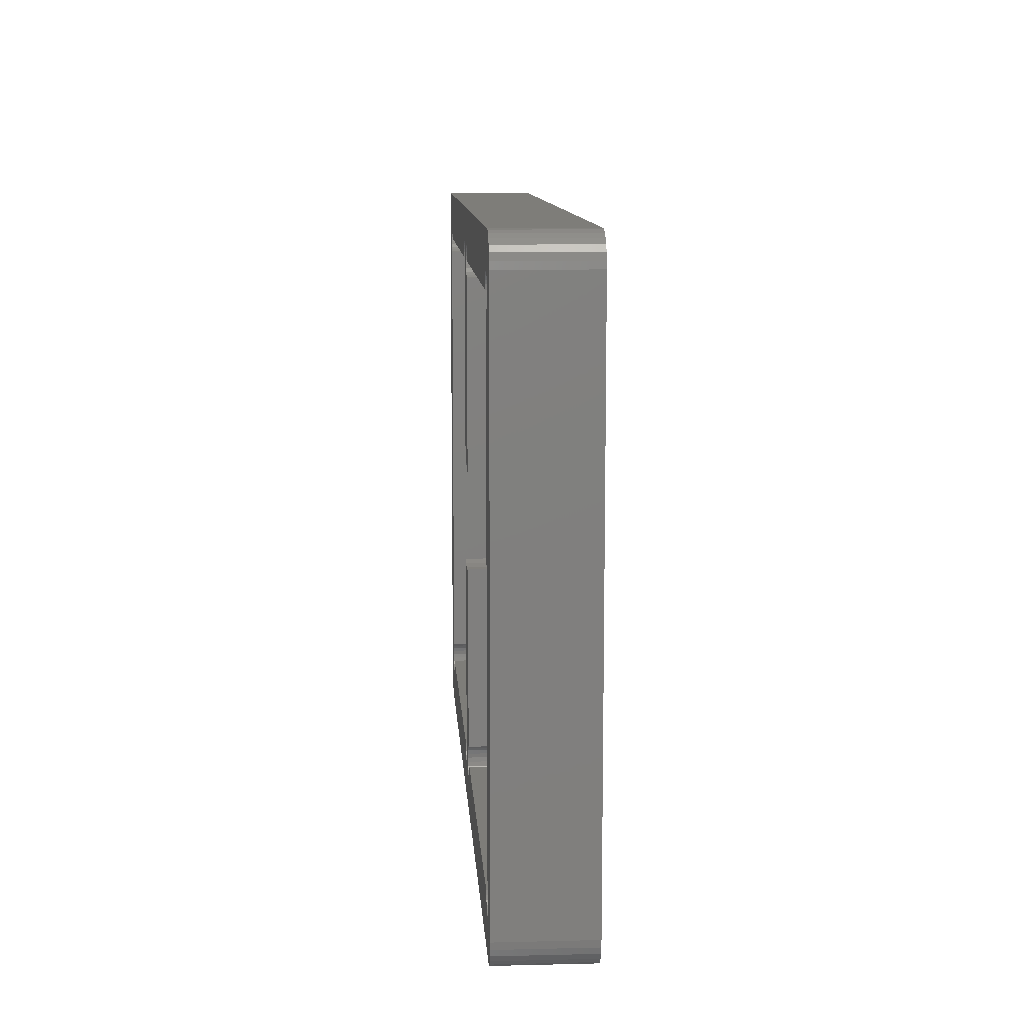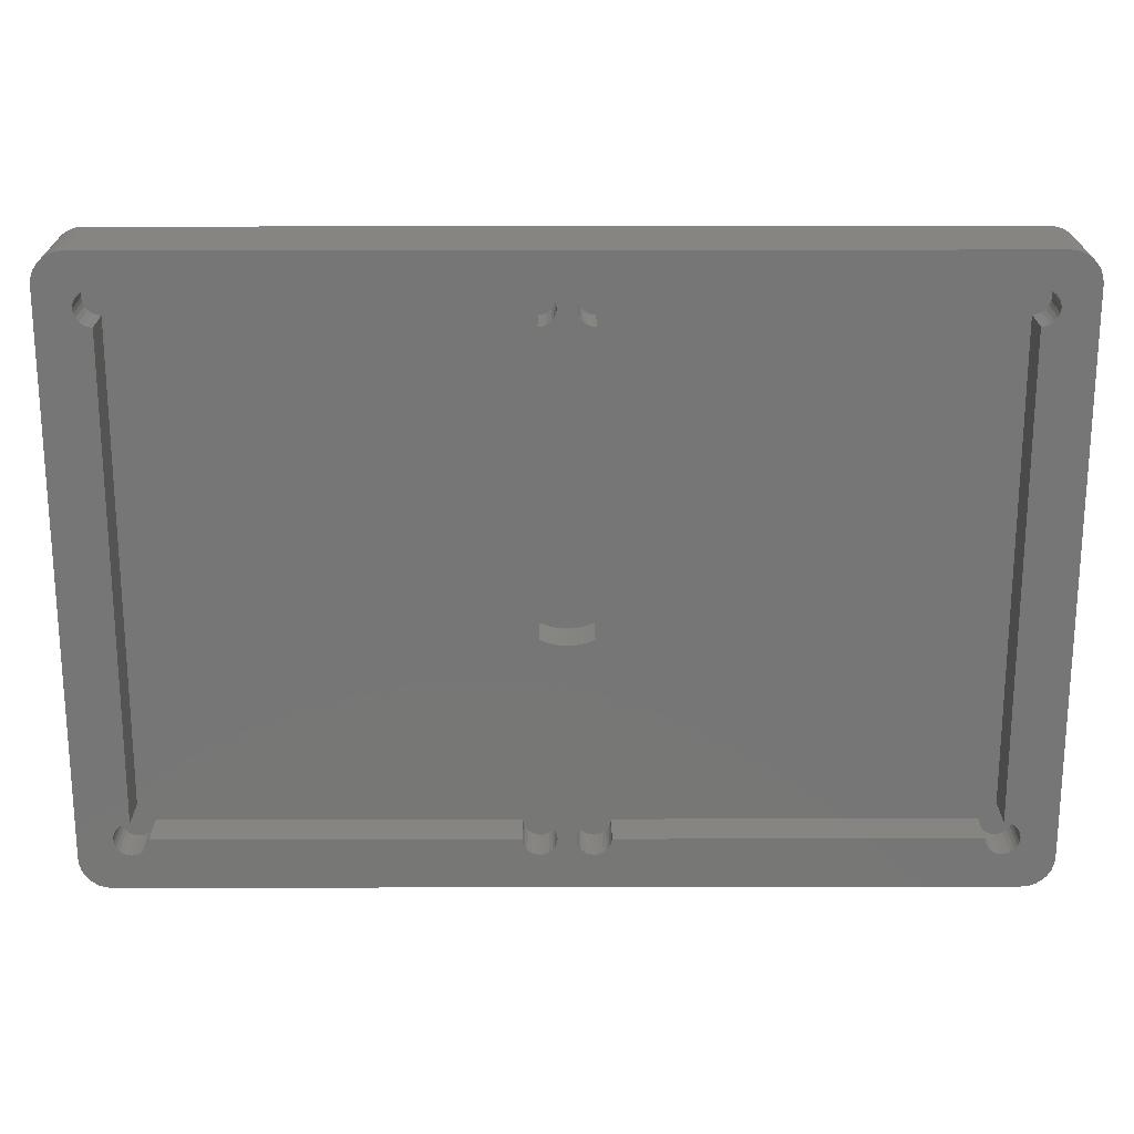
<metadata>
{"format":"stl","ext":"stl","renderer":"f3d","projection":"perspective","resolution":1024,"background":"white","views":[{"elev":10.4,"azim":86.5,"up":"+Y"},{"elev":20.9,"azim":-0.2,"up":"+Y"}]}
</metadata>
<code>
# stl→obj: 398 verts, 792 faces
v -117.6 -171.9 10
v -113.5 -175 10
v -116.8 -171.8 10
v -45.03 -175 10
v -41.78 -171.8 10
v -40.94 -171.9 10
v -40.16 -172.2 10
v -39.48 -172.7 10
v -38.97 -173.4 10
v -38.64 -174.2 10
v -38.53 -175 10
v -38.64 -175.8 10
v -44.92 -175.8 10
v -38.97 -176.6 10
v -44.6 -176.6 10
v -39.48 -177.3 10
v -44.08 -177.3 10
v -40.16 -177.8 10
v -43.41 -177.8 10
v -40.94 -178.1 10
v -42.62 -178.1 10
v -41.78 -178.2 10
v -118.4 -172.2 10
v -119.1 -172.7 10
v -119.6 -173.4 10
v -119.9 -174.2 10
v -120 -175 10
v -113.6 -175.8 10
v -119.9 -175.8 10
v -114 -176.6 10
v -119.6 -176.6 10
v -114.5 -177.3 10
v -119.1 -177.3 10
v -115.2 -177.8 10
v -118.4 -177.8 10
v -115.9 -178.1 10
v -117.6 -178.1 10
v -116.8 -178.2 10
v -41.78 -135.4 10
v -41.78 -116.3 10
v -116.8 -78.25 10
v -41.78 -78.25 10
v -113.5 -75 10
v -45.03 -75 10
v -40.94 -78.14 10
v -40.16 -77.81 10
v -40.18 -136 10
v -33.39 -136 10
v -31.78 -135.4 10
v -31.78 -116.3 10
v -40.44 -115.7 10
v -33.13 -115.7 10
v -39.01 -115.3 10
v -34.56 -115.3 10
v -37.53 -115 10
v -36.04 -115 10
v -35.07 -136.4 10
v -38.5 -136.4 10
v -36.78 -136.5 10
v 43.22 -171.8 10
v -31.78 -171.8 10
v 39.97 -175 10
v -28.53 -175 10
v -32.62 -171.9 10
v -33.41 -172.2 10
v -34.08 -172.7 10
v -34.6 -173.4 10
v -34.92 -174.2 10
v -35.03 -175 10
v -28.64 -175.8 10
v -34.92 -175.8 10
v -28.97 -176.6 10
v -34.6 -176.6 10
v -29.48 -177.3 10
v -34.08 -177.3 10
v -30.16 -177.8 10
v -33.41 -177.8 10
v -30.94 -178.1 10
v -32.62 -178.1 10
v -31.78 -178.2 10
v 40.08 -175.8 10
v 46.36 -175.8 10
v 46.47 -175 10
v 46.36 -174.2 10
v 46.03 -176.6 10
v 40.4 -176.6 10
v 45.52 -177.3 10
v 40.92 -177.3 10
v 44.84 -177.8 10
v 41.59 -177.8 10
v 44.06 -178.1 10
v 42.38 -178.1 10
v 43.22 -178.2 10
v 46.03 -173.4 10
v 45.52 -172.7 10
v 44.84 -172.2 10
v 44.06 -171.9 10
v 43.22 -78.25 10
v -31.78 -78.25 10
v -28.53 -75 10
v -32.62 -78.14 10
v -33.41 -77.81 10
v -34.08 -77.3 10
v -34.6 -76.62 10
v -34.92 -75.84 10
v -35.03 -75 10
v -34.92 -74.16 10
v -28.64 -74.16 10
v -34.6 -73.38 10
v -28.97 -73.38 10
v -34.08 -72.7 10
v -29.48 -72.7 10
v -33.41 -72.19 10
v -30.16 -72.19 10
v -32.62 -71.86 10
v -30.94 -71.86 10
v -31.78 -71.75 10
v 39.97 -75 10
v 44.06 -78.14 10
v 44.84 -77.81 10
v 45.52 -77.3 10
v 46.03 -76.62 10
v 46.36 -75.84 10
v 46.47 -75 10
v 40.08 -74.16 10
v 46.36 -74.16 10
v 40.4 -73.38 10
v 46.03 -73.38 10
v 40.92 -72.7 10
v 45.52 -72.7 10
v 41.59 -72.19 10
v 44.84 -72.19 10
v 42.38 -71.86 10
v 44.06 -71.86 10
v 43.22 -71.75 10
v -39.48 -77.3 10
v -38.97 -76.62 10
v -38.64 -75.84 10
v -38.53 -75 10
v -44.92 -74.16 10
v -38.64 -74.16 10
v -44.6 -73.38 10
v -38.97 -73.38 10
v -44.08 -72.7 10
v -39.48 -72.7 10
v -43.41 -72.19 10
v -40.16 -72.19 10
v -42.62 -71.86 10
v -40.94 -71.86 10
v -41.78 -71.75 10
v -113.6 -74.16 10
v -119.9 -74.16 10
v -120 -75 10
v -119.9 -75.84 10
v -119.6 -73.38 10
v -114 -73.38 10
v -119.1 -72.7 10
v -114.5 -72.7 10
v -118.4 -72.19 10
v -115.2 -72.19 10
v -117.6 -71.86 10
v -115.9 -71.86 10
v -116.8 -71.75 10
v -119.6 -76.62 10
v -119.1 -77.3 10
v -118.4 -77.81 10
v -117.6 -78.14 10
v 39.97 -75 18
v 40.08 -74.16 18
v 40.4 -73.38 18
v 40.92 -72.7 18
v 41.59 -72.19 18
v 42.38 -71.86 18
v 43.22 -71.75 18
v 44.06 -71.86 18
v 44.84 -72.19 18
v 45.52 -72.7 18
v 46.03 -73.38 18
v 46.36 -74.16 18
v 46.47 -75 18
v 46.36 -75.84 18
v 46.03 -76.62 18
v 45.52 -77.3 18
v 44.84 -77.81 18
v 44.06 -78.14 18
v 43.22 -78.25 18
v 43.22 -171.8 18
v 44.06 -171.9 18
v 44.84 -172.2 18
v 45.52 -172.7 18
v 46.03 -173.4 18
v 46.36 -174.2 18
v 46.47 -175 18
v 46.36 -175.8 18
v 46.03 -176.6 18
v 45.52 -177.3 18
v 44.84 -177.8 18
v 44.06 -178.1 18
v 43.22 -178.2 18
v 42.38 -178.1 18
v 41.59 -177.8 18
v 40.92 -177.3 18
v 40.4 -176.6 18
v 40.08 -175.8 18
v 39.97 -175 18
v -28.53 -175 18
v -28.64 -175.8 18
v -28.97 -176.6 18
v -29.48 -177.3 18
v -30.16 -177.8 18
v -30.94 -178.1 18
v -31.78 -178.2 18
v -32.62 -178.1 18
v -33.41 -177.8 18
v -34.08 -177.3 18
v -34.6 -176.6 18
v -34.92 -175.8 18
v -35.03 -175 18
v -34.92 -174.2 18
v -34.6 -173.4 18
v -34.08 -172.7 18
v -33.41 -172.2 18
v -32.62 -171.9 18
v -31.78 -171.8 18
v -31.78 -135.4 18
v -33.39 -136 18
v -35.07 -136.4 18
v -36.78 -136.5 18
v -38.5 -136.4 18
v -40.18 -136 18
v -41.78 -135.4 18
v -41.78 -171.8 18
v -40.94 -171.9 18
v -40.16 -172.2 18
v -39.48 -172.7 18
v -38.97 -173.4 18
v -38.64 -174.2 18
v -38.53 -175 18
v -38.64 -175.8 18
v -38.97 -176.6 18
v -39.48 -177.3 18
v -40.16 -177.8 18
v -40.94 -178.1 18
v -41.78 -178.2 18
v -42.62 -178.1 18
v -43.41 -177.8 18
v -44.08 -177.3 18
v -44.6 -176.6 18
v -44.92 -175.8 18
v -45.03 -175 18
v -113.5 -175 18
v -28.53 -75 18
v -31.78 -78.25 18
v -32.62 -78.14 18
v -33.41 -77.81 18
v -34.08 -77.3 18
v -34.6 -76.62 18
v -34.92 -75.84 18
v -35.03 -75 18
v -34.92 -74.16 18
v -34.6 -73.38 18
v -34.08 -72.7 18
v -33.41 -72.19 18
v -32.62 -71.86 18
v -31.78 -71.75 18
v -30.94 -71.86 18
v -30.16 -72.19 18
v -29.48 -72.7 18
v -28.97 -73.38 18
v -28.64 -74.16 18
v -31.78 -116.3 18
v -41.78 -116.3 18
v -40.44 -115.7 18
v -39.01 -115.3 18
v -37.53 -115 18
v -36.04 -115 18
v -34.56 -115.3 18
v -33.13 -115.7 18
v -41.78 -78.25 18
v -45.03 -75 18
v -44.92 -74.16 18
v -44.6 -73.38 18
v -44.08 -72.7 18
v -43.41 -72.19 18
v -42.62 -71.86 18
v -41.78 -71.75 18
v -40.94 -71.86 18
v -40.16 -72.19 18
v -39.48 -72.7 18
v -38.97 -73.38 18
v -38.64 -74.16 18
v -38.53 -75 18
v -38.64 -75.84 18
v -38.97 -76.62 18
v -39.48 -77.3 18
v -40.16 -77.81 18
v -40.94 -78.14 18
v -113.5 -75 18
v -116.8 -78.25 18
v -117.6 -78.14 18
v -118.4 -77.81 18
v -119.1 -77.3 18
v -119.6 -76.62 18
v -119.9 -75.84 18
v -120 -75 18
v -119.9 -74.16 18
v -119.6 -73.38 18
v -119.1 -72.7 18
v -118.4 -72.19 18
v -117.6 -71.86 18
v -116.8 -71.75 18
v -115.9 -71.86 18
v -115.2 -72.19 18
v -114.5 -72.7 18
v -114 -73.38 18
v -113.6 -74.16 18
v -116.8 -171.8 18
v -113.6 -175.8 18
v -114 -176.6 18
v -114.5 -177.3 18
v -115.2 -177.8 18
v -115.9 -178.1 18
v -116.8 -178.2 18
v -117.6 -178.1 18
v -118.4 -177.8 18
v -119.1 -177.3 18
v -119.6 -176.6 18
v -119.9 -175.8 18
v -120 -175 18
v -119.9 -174.2 18
v -119.6 -173.4 18
v -119.1 -172.7 18
v -118.4 -172.2 18
v -117.6 -171.9 18
v 47.22 -65 0
v -120.8 -65 0
v 47.22 -65 18
v -120.8 -65 18
v 53.22 -71 18
v 53.22 -71 0
v 53.07 -69.66 18
v 53.07 -69.66 0
v 52.62 -68.4 18
v 52.62 -68.4 0
v 51.91 -67.26 18
v 51.91 -67.26 0
v 50.96 -66.31 18
v 50.96 -66.31 0
v 49.82 -65.59 18
v 49.82 -65.59 0
v 48.55 -65.15 18
v 48.55 -65.15 0
v 53.22 -179 0
v 53.22 -179 18
v 47.22 -185 18
v 47.22 -185 0
v 48.55 -184.8 18
v 48.55 -184.8 0
v 49.82 -184.4 18
v 49.82 -184.4 0
v 50.96 -183.7 18
v 50.96 -183.7 0
v 51.91 -182.7 18
v 51.91 -182.7 0
v 52.62 -181.6 18
v 52.62 -181.6 0
v 53.07 -180.3 18
v 53.07 -180.3 0
v -120.8 -185 0
v -120.8 -185 18
v -126.8 -179 18
v -126.8 -179 0
v -126.6 -180.3 18
v -126.6 -180.3 0
v -126.2 -181.6 18
v -126.2 -181.6 0
v -125.5 -182.7 18
v -125.5 -182.7 0
v -124.5 -183.7 18
v -124.5 -183.7 0
v -123.4 -184.4 18
v -123.4 -184.4 0
v -122.1 -184.8 18
v -122.1 -184.8 0
v -126.8 -71 0
v -126.8 -71 18
v -122.1 -65.15 18
v -122.1 -65.15 0
v -123.4 -65.59 18
v -123.4 -65.59 0
v -124.5 -66.31 18
v -124.5 -66.31 0
v -125.5 -67.26 18
v -125.5 -67.26 0
v -126.2 -68.4 18
v -126.2 -68.4 0
v -126.6 -69.66 18
v -126.6 -69.66 0
f 1 2 3
f 3 2 4
f 3 4 5
f 5 4 6
f 6 4 7
f 7 4 8
f 8 4 9
f 9 4 10
f 10 4 11
f 11 4 12
f 12 4 13
f 12 13 14
f 14 13 15
f 14 15 16
f 16 15 17
f 16 17 18
f 18 17 19
f 18 19 20
f 20 19 21
f 20 21 22
f 1 23 2
f 2 23 24
f 2 24 25
f 25 26 2
f 2 26 27
f 2 27 28
f 28 27 29
f 28 29 30
f 30 29 31
f 30 31 32
f 32 31 33
f 32 33 34
f 34 33 35
f 34 35 36
f 36 35 37
f 36 37 38
f 5 39 3
f 3 39 40
f 3 40 41
f 41 40 42
f 41 42 43
f 43 42 44
f 44 42 45
f 44 45 46
f 47 48 39
f 39 48 49
f 39 49 40
f 40 49 50
f 40 50 51
f 51 50 52
f 51 52 53
f 53 52 54
f 53 54 55
f 55 54 56
f 48 47 57
f 57 47 58
f 57 58 59
f 50 49 60
f 60 49 61
f 60 61 62
f 62 61 63
f 63 61 64
f 63 64 65
f 65 66 63
f 63 66 67
f 63 67 68
f 68 69 63
f 63 69 70
f 70 69 71
f 70 71 72
f 72 71 73
f 72 73 74
f 74 73 75
f 74 75 76
f 76 75 77
f 76 77 78
f 78 77 79
f 78 79 80
f 81 82 62
f 62 82 83
f 62 83 84
f 82 81 85
f 85 81 86
f 85 86 87
f 87 86 88
f 87 88 89
f 89 88 90
f 89 90 91
f 91 90 92
f 91 92 93
f 84 94 62
f 62 94 95
f 62 95 96
f 96 97 62
f 62 97 60
f 60 98 50
f 50 98 99
f 99 98 100
f 99 100 101
f 101 100 102
f 102 100 103
f 103 100 104
f 104 100 105
f 105 100 106
f 106 100 107
f 107 100 108
f 107 108 109
f 109 108 110
f 109 110 111
f 111 110 112
f 111 112 113
f 113 112 114
f 113 114 115
f 115 114 116
f 115 116 117
f 100 98 118
f 118 98 119
f 118 119 120
f 120 121 118
f 118 121 122
f 118 122 123
f 123 124 118
f 118 124 125
f 125 124 126
f 125 126 127
f 127 126 128
f 127 128 129
f 129 128 130
f 129 130 131
f 131 130 132
f 131 132 133
f 133 132 134
f 133 134 135
f 46 136 44
f 44 136 137
f 44 137 138
f 138 139 44
f 44 139 140
f 140 139 141
f 140 141 142
f 142 141 143
f 142 143 144
f 144 143 145
f 144 145 146
f 146 145 147
f 146 147 148
f 148 147 149
f 148 149 150
f 151 152 43
f 43 152 153
f 43 153 154
f 152 151 155
f 155 151 156
f 155 156 157
f 157 156 158
f 157 158 159
f 159 158 160
f 159 160 161
f 161 160 162
f 161 162 163
f 154 164 43
f 43 164 165
f 43 165 166
f 166 167 43
f 43 167 41
f 168 118 169
f 169 118 125
f 169 125 170
f 170 125 127
f 170 127 171
f 171 127 129
f 171 129 172
f 172 129 131
f 172 131 173
f 173 131 133
f 173 133 174
f 174 133 135
f 174 135 175
f 175 135 134
f 175 134 176
f 176 134 132
f 176 132 177
f 177 132 130
f 177 130 178
f 178 130 128
f 178 128 179
f 179 128 126
f 179 126 180
f 180 126 124
f 180 124 181
f 181 124 123
f 181 123 182
f 182 123 122
f 182 122 183
f 183 122 121
f 183 121 184
f 184 121 120
f 184 120 185
f 185 120 119
f 185 119 186
f 186 119 98
f 98 60 186
f 186 60 187
f 187 60 188
f 188 60 97
f 188 97 189
f 189 97 96
f 189 96 190
f 190 96 95
f 190 95 191
f 191 95 94
f 191 94 192
f 192 94 84
f 192 84 193
f 193 84 83
f 193 83 194
f 194 83 82
f 194 82 195
f 195 82 85
f 195 85 196
f 196 85 87
f 196 87 197
f 197 87 89
f 197 89 198
f 198 89 91
f 198 91 199
f 199 91 93
f 199 93 200
f 200 93 92
f 200 92 201
f 201 92 90
f 201 90 202
f 202 90 88
f 202 88 203
f 203 88 86
f 203 86 204
f 204 86 81
f 204 81 205
f 205 81 62
f 62 63 205
f 205 63 206
f 206 63 207
f 207 63 70
f 207 70 208
f 208 70 72
f 208 72 209
f 209 72 74
f 209 74 210
f 210 74 76
f 210 76 211
f 211 76 78
f 211 78 212
f 212 78 80
f 212 80 213
f 213 80 79
f 213 79 214
f 214 79 77
f 214 77 215
f 215 77 75
f 215 75 216
f 216 75 73
f 216 73 217
f 217 73 71
f 217 71 218
f 218 71 69
f 218 69 219
f 219 69 68
f 219 68 220
f 220 68 67
f 220 67 221
f 221 67 66
f 221 66 222
f 222 66 65
f 222 65 223
f 223 65 64
f 223 64 224
f 224 64 61
f 61 49 224
f 224 49 225
f 225 49 226
f 226 49 48
f 226 48 227
f 227 48 57
f 227 57 228
f 228 57 59
f 228 59 229
f 229 59 58
f 229 58 230
f 230 58 47
f 230 47 231
f 231 47 39
f 39 5 231
f 231 5 232
f 232 5 233
f 233 5 6
f 233 6 234
f 234 6 7
f 234 7 235
f 235 7 8
f 235 8 236
f 236 8 9
f 236 9 237
f 237 9 10
f 237 10 238
f 238 10 11
f 238 11 239
f 239 11 12
f 239 12 240
f 240 12 14
f 240 14 241
f 241 14 16
f 241 16 242
f 242 16 18
f 242 18 243
f 243 18 20
f 243 20 244
f 244 20 22
f 244 22 245
f 245 22 21
f 245 21 246
f 246 21 19
f 246 19 247
f 247 19 17
f 247 17 248
f 248 17 15
f 248 15 249
f 249 15 13
f 249 13 250
f 250 13 4
f 4 2 250
f 250 2 251
f 100 118 252
f 252 118 168
f 253 99 254
f 254 99 101
f 254 101 255
f 255 101 102
f 255 102 256
f 256 102 103
f 256 103 257
f 257 103 104
f 257 104 258
f 258 104 105
f 258 105 259
f 259 105 106
f 259 106 260
f 260 106 107
f 260 107 261
f 261 107 109
f 261 109 262
f 262 109 111
f 262 111 263
f 263 111 113
f 263 113 264
f 264 113 115
f 264 115 265
f 265 115 117
f 265 117 266
f 266 117 116
f 266 116 267
f 267 116 114
f 267 114 268
f 268 114 112
f 268 112 269
f 269 112 110
f 269 110 270
f 270 110 108
f 270 108 252
f 252 108 100
f 50 99 271
f 271 99 253
f 272 40 273
f 273 40 51
f 273 51 53
f 273 53 274
f 274 53 55
f 274 55 275
f 275 55 56
f 275 56 276
f 276 56 54
f 276 54 277
f 277 54 52
f 277 52 278
f 278 52 271
f 271 52 50
f 42 40 279
f 279 40 272
f 280 44 281
f 281 44 140
f 281 140 282
f 282 140 142
f 282 142 283
f 283 142 144
f 283 144 284
f 284 144 146
f 284 146 285
f 285 146 148
f 285 148 286
f 286 148 150
f 286 150 287
f 287 150 149
f 287 149 288
f 288 149 147
f 288 147 289
f 289 147 145
f 289 145 290
f 290 145 143
f 290 143 291
f 291 143 141
f 291 141 292
f 292 141 139
f 292 139 293
f 293 139 138
f 293 138 294
f 294 138 137
f 294 137 295
f 295 137 136
f 295 136 296
f 296 136 46
f 296 46 297
f 297 46 45
f 297 45 279
f 279 45 42
f 43 44 298
f 298 44 280
f 299 41 300
f 300 41 167
f 300 167 301
f 301 167 166
f 301 166 302
f 302 166 165
f 302 165 303
f 303 165 164
f 303 164 304
f 304 164 154
f 304 154 305
f 305 154 153
f 305 153 306
f 306 153 152
f 306 152 307
f 307 152 155
f 307 155 308
f 308 155 157
f 308 157 309
f 309 157 159
f 309 159 310
f 310 159 161
f 310 161 311
f 311 161 163
f 311 163 312
f 312 163 162
f 312 162 313
f 313 162 160
f 313 160 314
f 314 160 158
f 314 158 315
f 315 158 156
f 315 156 316
f 316 156 151
f 316 151 298
f 298 151 43
f 3 41 317
f 317 41 299
f 251 2 318
f 318 2 28
f 318 28 319
f 319 28 30
f 319 30 320
f 320 30 32
f 320 32 321
f 321 32 34
f 321 34 322
f 322 34 36
f 322 36 323
f 323 36 38
f 323 38 324
f 324 38 37
f 324 37 325
f 325 37 35
f 325 35 326
f 326 35 33
f 326 33 327
f 327 33 31
f 327 31 328
f 328 31 29
f 328 29 329
f 329 29 27
f 329 27 330
f 330 27 26
f 330 26 331
f 331 26 25
f 331 25 332
f 332 25 24
f 332 24 333
f 333 24 23
f 333 23 334
f 334 23 1
f 334 1 317
f 317 1 3
f 335 336 337
f 337 336 338
f 339 340 341
f 341 340 342
f 341 342 343
f 343 342 344
f 343 344 345
f 345 344 346
f 345 346 347
f 347 346 348
f 347 348 349
f 349 348 350
f 349 350 351
f 351 350 352
f 351 352 337
f 337 352 335
f 353 340 354
f 354 340 339
f 355 356 357
f 357 356 358
f 357 358 359
f 359 358 360
f 359 360 361
f 361 360 362
f 361 362 363
f 363 362 364
f 363 364 365
f 365 364 366
f 365 366 367
f 367 366 368
f 367 368 354
f 354 368 353
f 369 356 370
f 370 356 355
f 371 372 373
f 373 372 374
f 373 374 375
f 375 374 376
f 375 376 377
f 377 376 378
f 377 378 379
f 379 378 380
f 379 380 381
f 381 380 382
f 381 382 383
f 383 382 384
f 383 384 370
f 370 384 369
f 385 372 386
f 386 372 371
f 338 336 387
f 387 336 388
f 387 388 389
f 389 388 390
f 389 390 391
f 391 390 392
f 391 392 393
f 393 392 394
f 393 394 395
f 395 394 396
f 395 396 397
f 397 396 398
f 397 398 386
f 386 398 385
f 250 251 249
f 249 251 318
f 249 318 248
f 248 318 319
f 248 319 247
f 247 319 320
f 247 320 370
f 370 320 321
f 370 321 322
f 322 323 370
f 370 323 324
f 370 324 383
f 383 324 381
f 381 324 379
f 379 324 377
f 377 324 325
f 377 325 375
f 375 325 373
f 373 325 326
f 373 326 371
f 371 326 327
f 371 327 328
f 328 329 371
f 371 329 330
f 371 330 331
f 331 332 371
f 371 332 302
f 371 302 386
f 386 302 303
f 386 303 304
f 302 332 301
f 301 332 333
f 301 333 300
f 300 333 334
f 300 334 299
f 299 334 317
f 304 305 386
f 386 305 306
f 386 306 307
f 307 308 386
f 386 308 397
f 397 308 309
f 397 309 395
f 395 309 393
f 393 309 310
f 393 310 391
f 391 310 389
f 389 310 387
f 387 310 338
f 338 310 311
f 338 311 312
f 312 313 338
f 338 313 314
f 338 314 283
f 283 314 282
f 282 314 315
f 282 315 281
f 281 315 316
f 281 316 280
f 280 316 298
f 283 284 338
f 338 284 285
f 338 285 286
f 287 264 286
f 286 264 265
f 286 265 338
f 338 265 337
f 337 265 266
f 337 266 267
f 264 287 263
f 263 287 288
f 263 288 262
f 262 288 289
f 262 289 261
f 261 289 290
f 261 290 260
f 260 290 291
f 260 291 259
f 259 291 292
f 259 292 258
f 258 292 293
f 258 293 257
f 257 293 294
f 257 294 256
f 256 294 295
f 256 295 255
f 255 295 296
f 255 296 254
f 254 296 297
f 254 297 253
f 253 297 279
f 253 279 276
f 276 279 275
f 275 279 274
f 274 279 273
f 273 279 272
f 276 277 253
f 253 277 278
f 253 278 271
f 267 268 337
f 337 268 171
f 337 171 172
f 171 268 170
f 170 268 269
f 170 269 169
f 169 269 270
f 169 270 168
f 168 270 252
f 172 173 337
f 337 173 174
f 337 174 175
f 176 345 175
f 175 345 347
f 175 347 349
f 177 341 176
f 176 341 343
f 176 343 345
f 341 177 339
f 339 177 178
f 339 178 179
f 179 180 339
f 339 180 181
f 339 181 182
f 182 183 339
f 339 183 354
f 354 183 190
f 354 190 191
f 183 184 190
f 190 184 189
f 189 184 185
f 189 185 188
f 188 185 186
f 188 186 187
f 191 192 354
f 354 192 193
f 354 193 194
f 194 195 354
f 354 195 196
f 354 196 367
f 367 196 197
f 367 197 365
f 365 197 363
f 363 197 198
f 363 198 361
f 361 198 359
f 359 198 357
f 357 198 355
f 355 198 199
f 355 199 200
f 200 201 355
f 355 201 202
f 355 202 209
f 209 202 208
f 208 202 203
f 208 203 207
f 207 203 204
f 207 204 206
f 206 204 205
f 209 210 355
f 355 210 211
f 355 211 212
f 213 243 212
f 212 243 244
f 212 244 355
f 355 244 370
f 370 244 245
f 370 245 246
f 243 213 242
f 242 213 214
f 242 214 241
f 241 214 215
f 241 215 240
f 240 215 216
f 240 216 239
f 239 216 217
f 239 217 238
f 238 217 218
f 238 218 237
f 237 218 219
f 237 219 236
f 236 219 220
f 236 220 235
f 235 220 221
f 235 221 234
f 234 221 222
f 234 222 233
f 233 222 223
f 233 223 232
f 232 223 224
f 232 224 228
f 228 224 227
f 227 224 226
f 226 224 225
f 228 229 232
f 232 229 230
f 232 230 231
f 246 247 370
f 349 351 175
f 175 351 337
f 398 336 385
f 385 336 335
f 385 335 340
f 340 335 342
f 342 335 344
f 344 335 346
f 346 335 348
f 348 335 350
f 350 335 352
f 398 396 336
f 336 396 394
f 336 394 392
f 392 390 336
f 336 390 388
f 385 340 372
f 372 340 353
f 372 353 369
f 369 353 356
f 356 353 368
f 356 368 366
f 366 364 356
f 356 364 362
f 356 362 360
f 360 358 356
f 384 382 369
f 369 382 380
f 369 380 378
f 378 376 369
f 369 376 374
f 369 374 372

</code>
